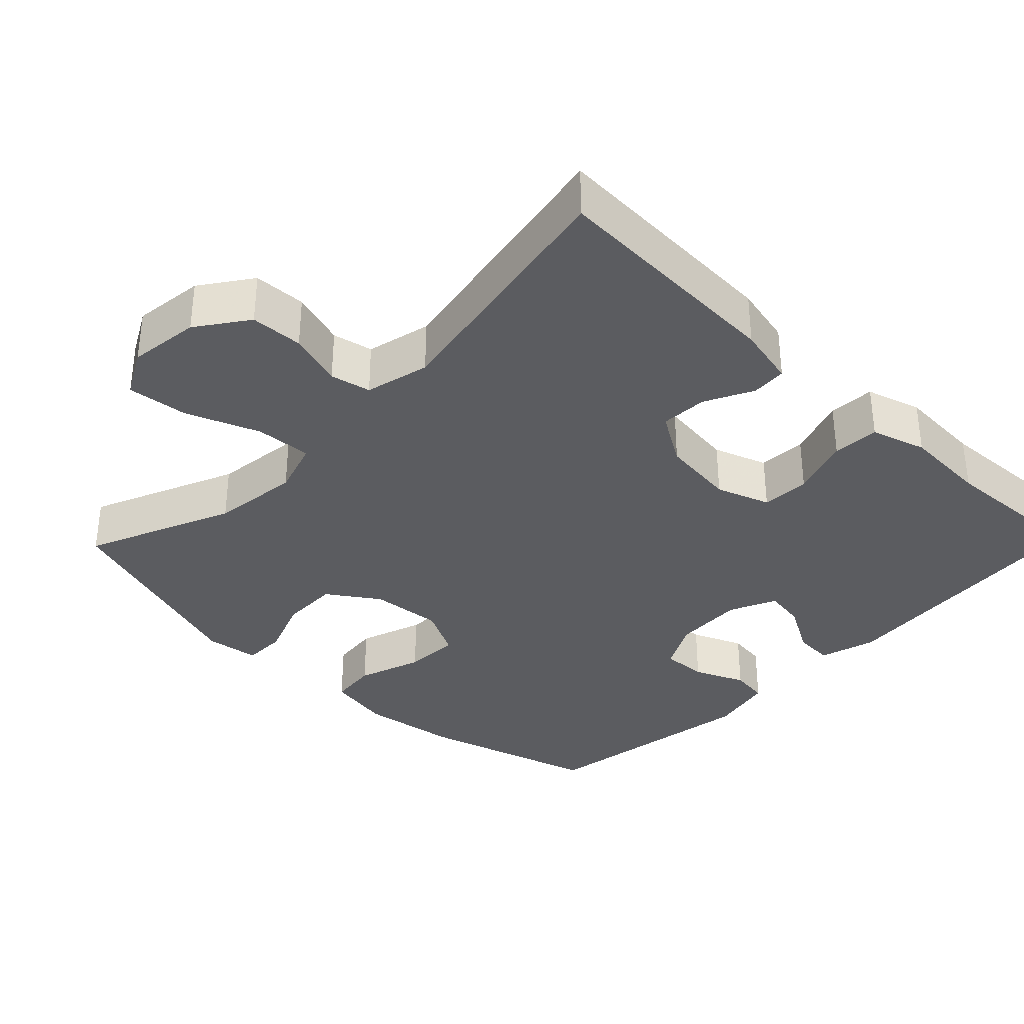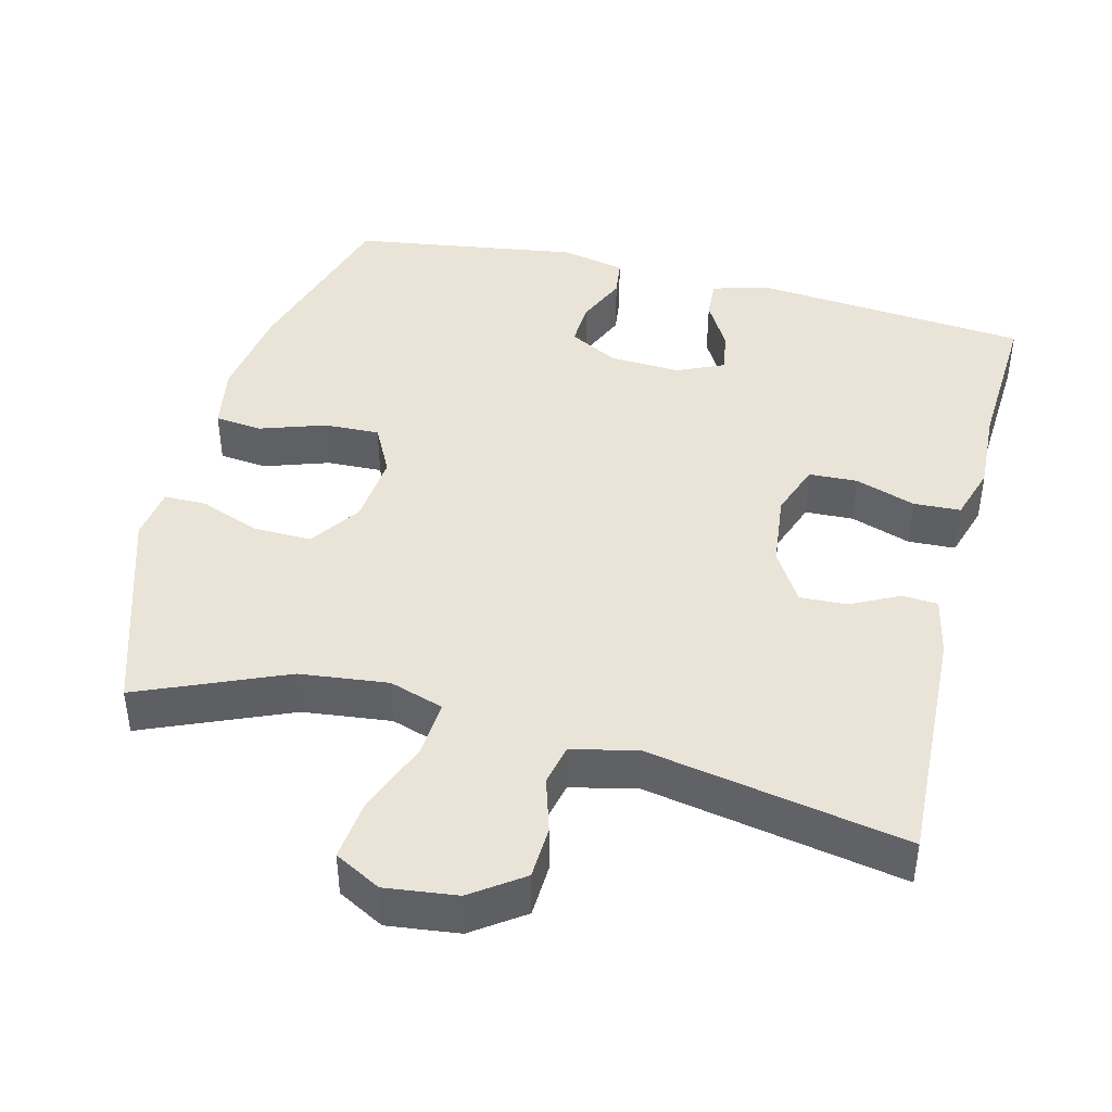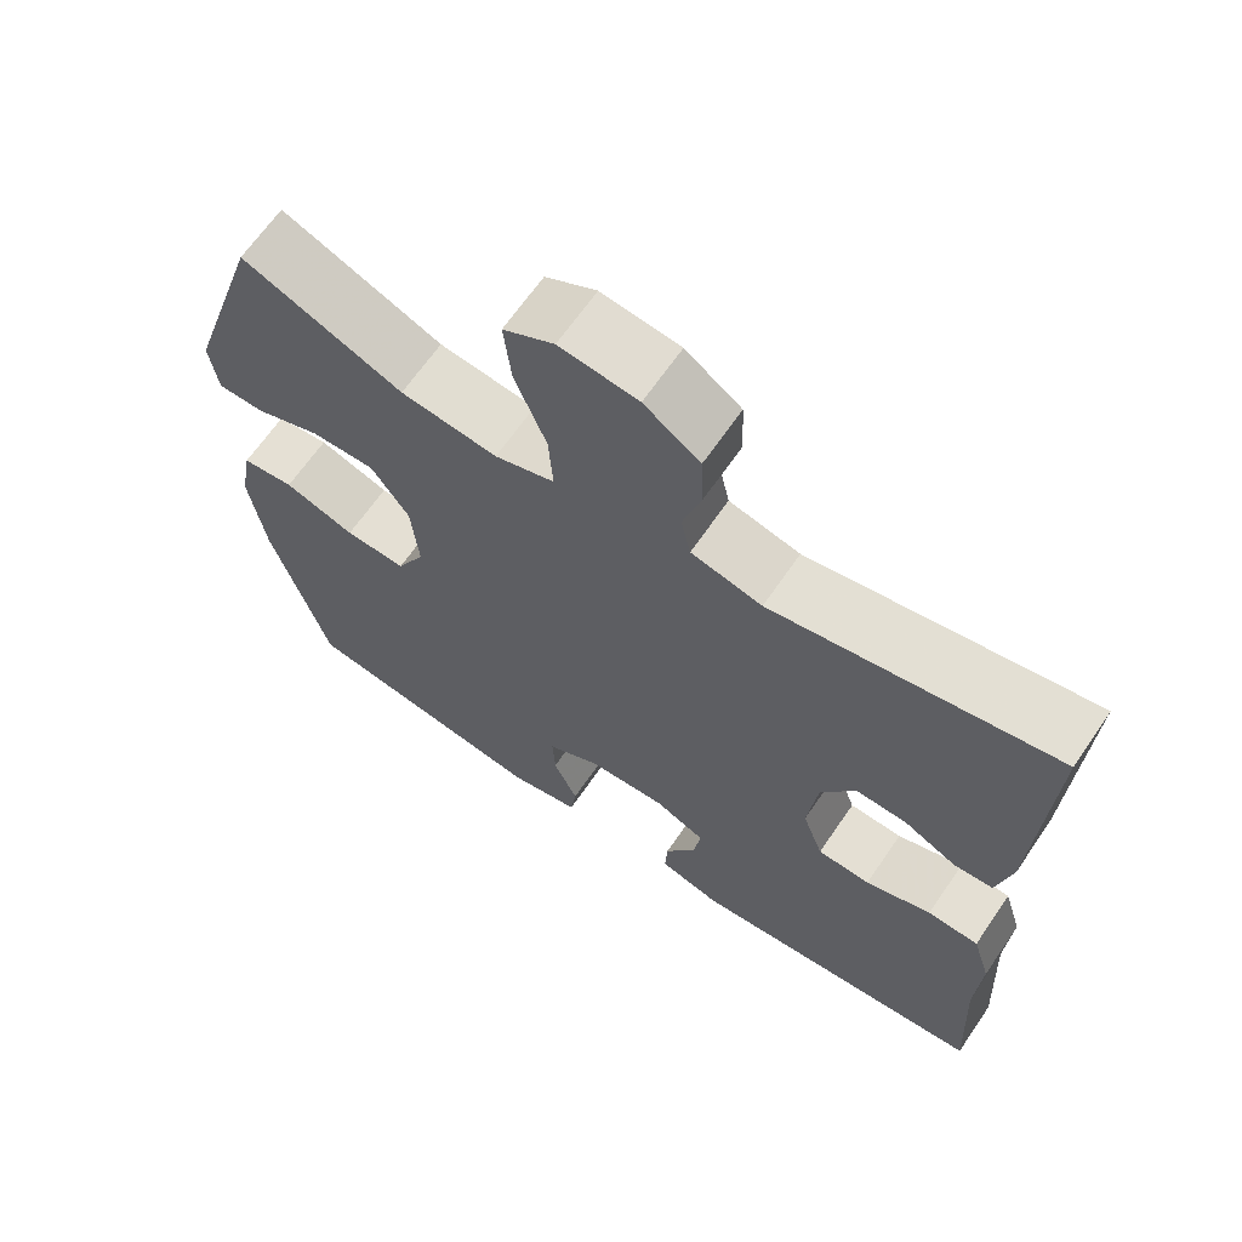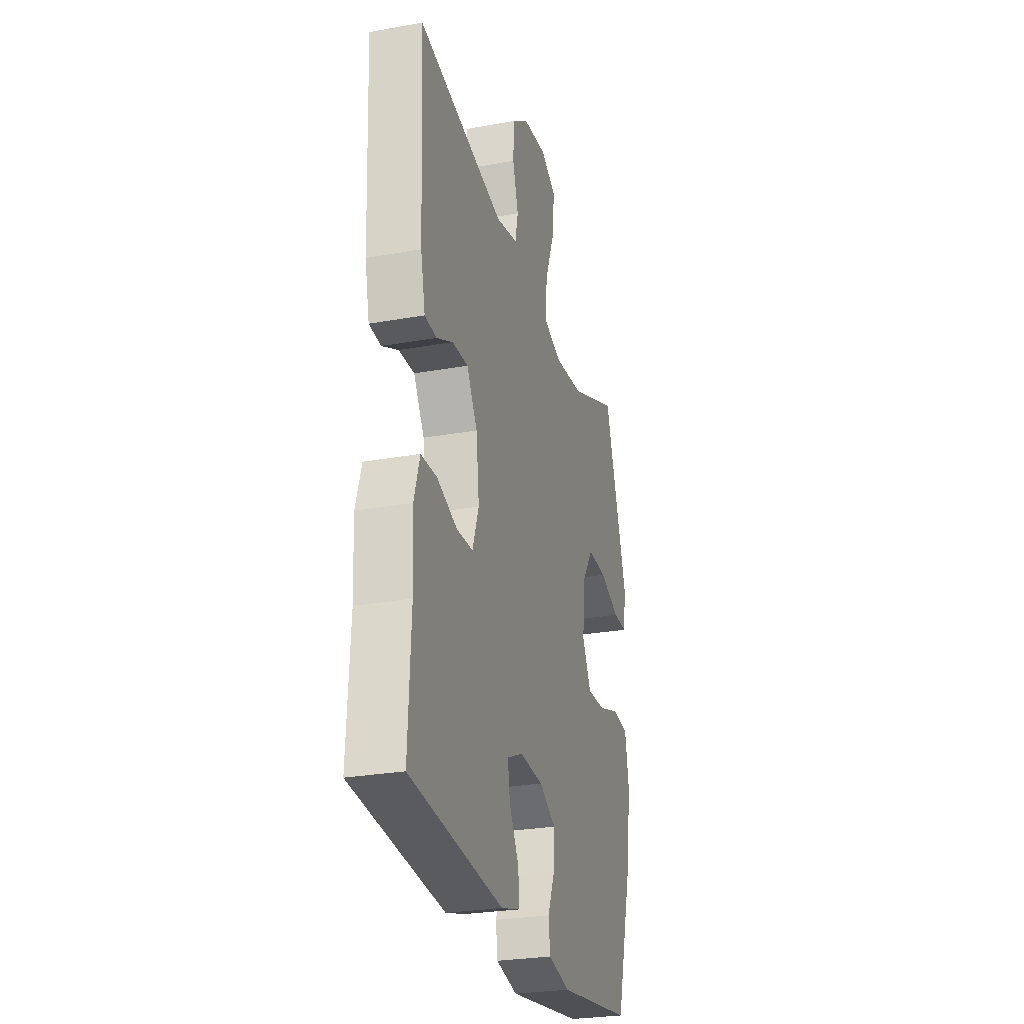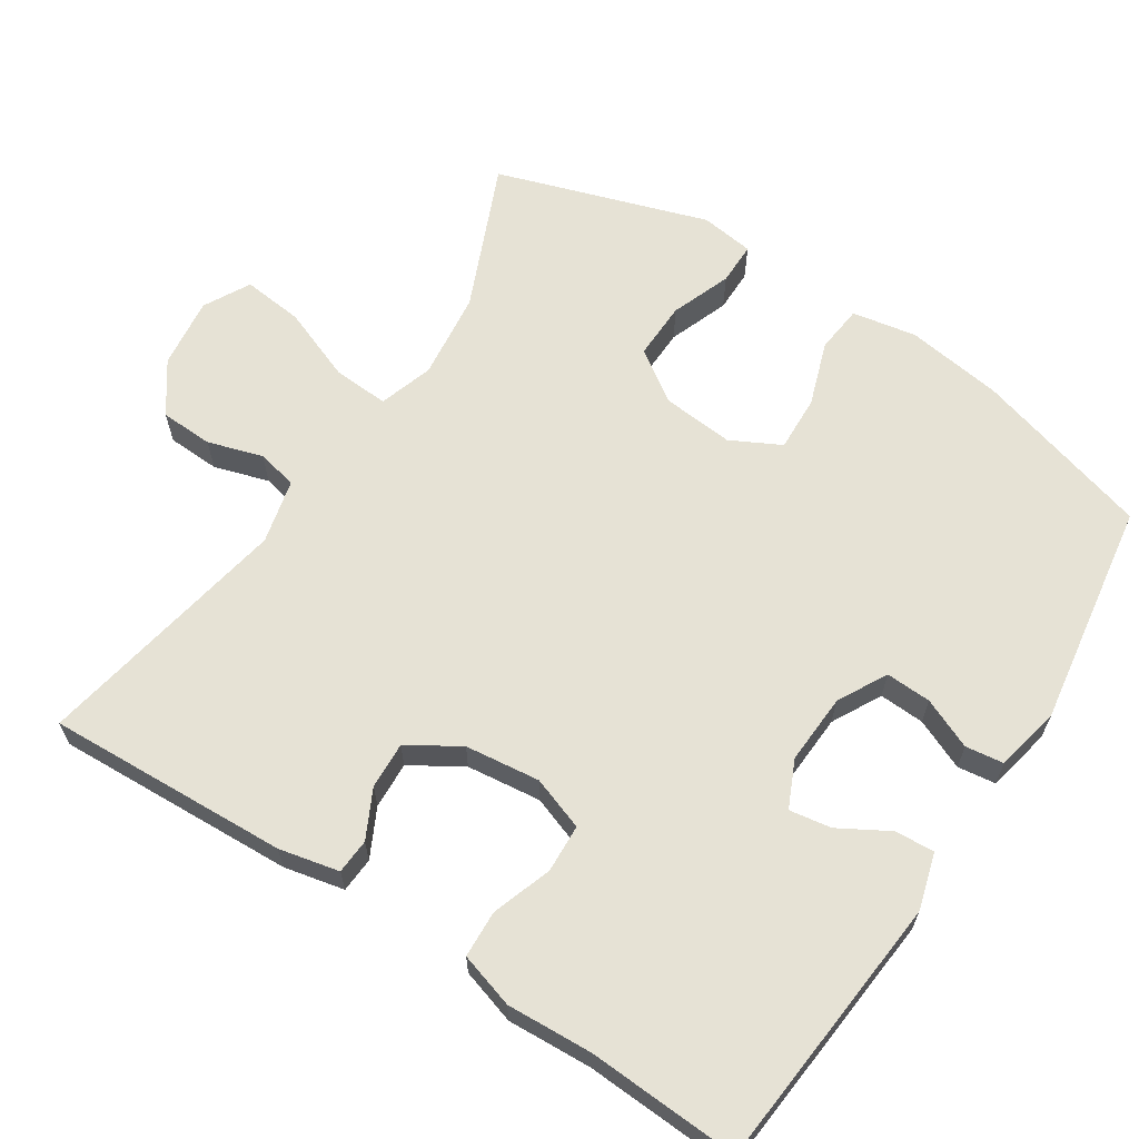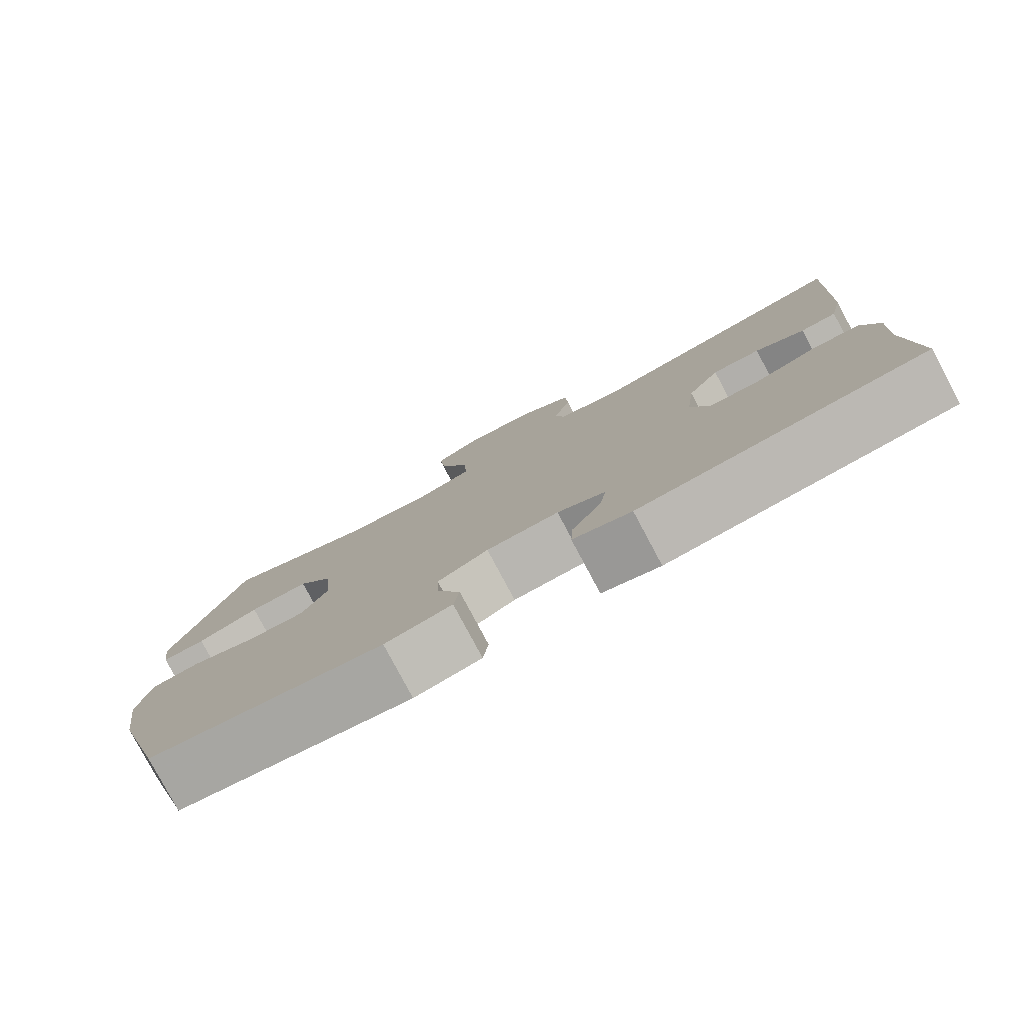
<metadata>
{"format":"obj","ext":"obj","renderer":"f3d","projection":"perspective","resolution":1024,"background":"white","views":[{"elev":-34.8,"azim":45.9,"up":"+Y"},{"elev":42.9,"azim":14.3,"up":"+Y"},{"elev":65.9,"azim":34.4,"up":"+Z"},{"elev":-27.3,"azim":105.5,"up":"+Z"},{"elev":64.0,"azim":123.0,"up":"+Y"},{"elev":-79.9,"azim":28.1,"up":"+Z"}]}
</metadata>
<code>
v 0.5 0.07 0.5
v 0.485 0.07 0.17
v 0.467 0.07 0.088
v 0.419 0.07 0.085
v 0.353 0.07 0.118
v 0.289 0.07 0.121
v 0.246 0.07 0.051
v 0.234 0.07 -0.051
v 0.26 0.07 -0.124
v 0.326 0.07 -0.127
v 0.408 0.07 -0.099
v 0.472 0.07 -0.102
v 0.495 0.07 -0.177
v 0.489 0.07 -0.293
v 0.5 0.07 -0.5
v 0.124 0.07 -0.534
v 0.047 0.07 -0.512
v 0.05 0.07 -0.458
v 0.089 0.07 -0.39
v 0.098 0.07 -0.333
v 0.034 0.07 -0.304
v -0.062 0.07 -0.309
v -0.129 0.07 -0.345
v -0.126 0.07 -0.407
v -0.096 0.07 -0.476
v -0.103 0.07 -0.528
v -0.191 0.07 -0.547
v -0.5 0.07 -0.5
v -0.57 0.07 -0.257
v -0.589 0.07 -0.125
v -0.573 0.07 -0.037
v -0.508 0.07 -0.03
v -0.42 0.07 -0.06
v -0.344 0.07 -0.063
v -0.309 0.07 0.005
v -0.318 0.07 0.103
v -0.365 0.07 0.172
v -0.444 0.07 0.17
v -0.526 0.07 0.139
v -0.584 0.07 0.139
v -0.594 0.07 0.212
v -0.5 0.07 0.5
v -0.301 0.07 0.415
v -0.181 0.07 0.401
v -0.107 0.07 0.425
v -0.112 0.07 0.502
v -0.151 0.07 0.602
v -0.16 0.07 0.685
v -0.097 0.07 0.719
v 0 0.07 0.707
v 0.069 0.07 0.658
v 0.072 0.07 0.586
v 0.049 0.07 0.511
v 0.061 0.07 0.456
v 0.149 0.07 0.435
v 0.5 0 0.5
v 0.485 0 0.17
v 0.467 0 0.088
v 0.419 0 0.085
v 0.353 0 0.118
v 0.289 0 0.121
v 0.246 0 0.051
v 0.234 0 -0.051
v 0.26 0 -0.124
v 0.326 0 -0.127
v 0.408 0 -0.099
v 0.472 0 -0.102
v 0.495 0 -0.177
v 0.489 0 -0.293
v 0.5 0 -0.5
v 0.124 0 -0.534
v 0.047 0 -0.512
v 0.05 0 -0.458
v 0.089 0 -0.39
v 0.098 0 -0.333
v 0.034 0 -0.304
v -0.062 0 -0.309
v -0.129 0 -0.345
v -0.126 0 -0.407
v -0.096 0 -0.476
v -0.103 0 -0.528
v -0.191 0 -0.547
v -0.5 0 -0.5
v -0.57 0 -0.257
v -0.589 0 -0.125
v -0.573 0 -0.037
v -0.508 0 -0.03
v -0.42 0 -0.06
v -0.344 0 -0.063
v -0.309 0 0.005
v -0.318 0 0.103
v -0.365 0 0.172
v -0.444 0 0.17
v -0.526 0 0.139
v -0.584 0 0.139
v -0.594 0 0.212
v -0.5 0 0.5
v -0.301 0 0.415
v -0.181 0 0.401
v -0.107 0 0.425
v -0.112 0 0.502
v -0.151 0 0.602
v -0.16 0 0.685
v -0.097 0 0.719
v 0 0 0.707
v 0.069 0 0.658
v 0.072 0 0.586
v 0.049 0 0.511
v 0.061 0 0.456
v 0.149 0 0.435
f 51 52 53
f 50 51 53
f 49 50 53
f 48 49 53
f 47 48 53
f 46 47 53
f 45 46 53 54
f 44 45 54 55
f 41 42 43
f 40 41 43
f 39 40 43
f 38 39 43
f 37 38 43 44
f 36 37 44 55
f 31 32 33
f 30 31 33
f 29 30 33
f 28 29 33
f 27 28 33
f 26 27 33
f 25 26 33
f 24 25 33
f 23 24 33 34
f 22 23 34 35
f 17 18 19
f 16 17 19
f 15 16 19
f 14 15 19
f 14 19 20
f 13 14 20
f 12 13 20
f 11 12 20
f 10 11 20
f 9 10 20 21
f 3 4 5
f 2 3 5
f 1 2 5
f 55 1 5
f 55 5 6
f 36 55 6 7
f 22 35 36
f 21 22 36
f 9 21 36
f 8 9 36
f 7 8 36
f 108 107 106
f 108 106 105
f 108 105 104
f 108 104 103
f 108 103 102
f 108 102 101
f 109 108 101 100
f 110 109 100 99
f 98 97 96
f 98 96 95
f 98 95 94
f 98 94 93
f 99 98 93 92
f 110 99 92 91
f 88 87 86
f 88 86 85
f 88 85 84
f 88 84 83
f 88 83 82
f 88 82 81
f 88 81 80
f 88 80 79
f 89 88 79 78
f 90 89 78 77
f 74 73 72
f 74 72 71
f 74 71 70
f 74 70 69
f 75 74 69
f 75 69 68
f 75 68 67
f 75 67 66
f 75 66 65
f 76 75 65 64
f 60 59 58
f 60 58 57
f 60 57 56
f 60 56 110
f 61 60 110
f 62 61 110 91
f 91 90 77
f 91 77 76
f 91 76 64
f 91 64 63
f 91 63 62
f 1 56 57 2
f 2 57 58 3
f 3 58 59 4
f 4 59 60 5
f 5 60 61 6
f 6 61 62 7
f 7 62 63 8
f 8 63 64 9
f 9 64 65 10
f 10 65 66 11
f 11 66 67 12
f 12 67 68 13
f 13 68 69 14
f 14 69 70 15
f 15 70 71 16
f 16 71 72 17
f 17 72 73 18
f 18 73 74 19
f 19 74 75 20
f 20 75 76 21
f 21 76 77 22
f 22 77 78 23
f 23 78 79 24
f 24 79 80 25
f 25 80 81 26
f 26 81 82 27
f 27 82 83 28
f 28 83 84 29
f 29 84 85 30
f 30 85 86 31
f 31 86 87 32
f 32 87 88 33
f 33 88 89 34
f 34 89 90 35
f 35 90 91 36
f 36 91 92 37
f 37 92 93 38
f 38 93 94 39
f 39 94 95 40
f 40 95 96 41
f 41 96 97 42
f 42 97 98 43
f 43 98 99 44
f 44 99 100 45
f 45 100 101 46
f 46 101 102 47
f 47 102 103 48
f 48 103 104 49
f 49 104 105 50
f 50 105 106 51
f 51 106 107 52
f 52 107 108 53
f 53 108 109 54
f 54 109 110 55
f 55 110 56 1

</code>
